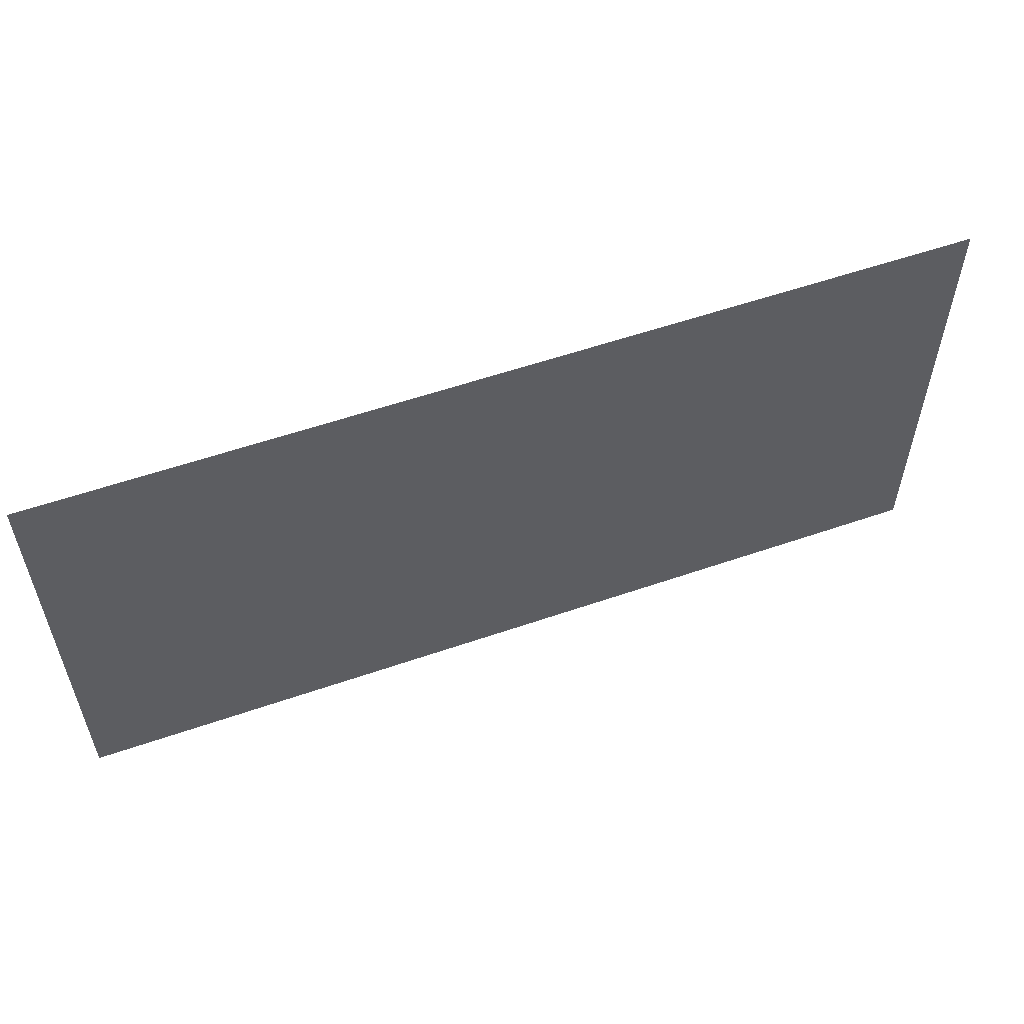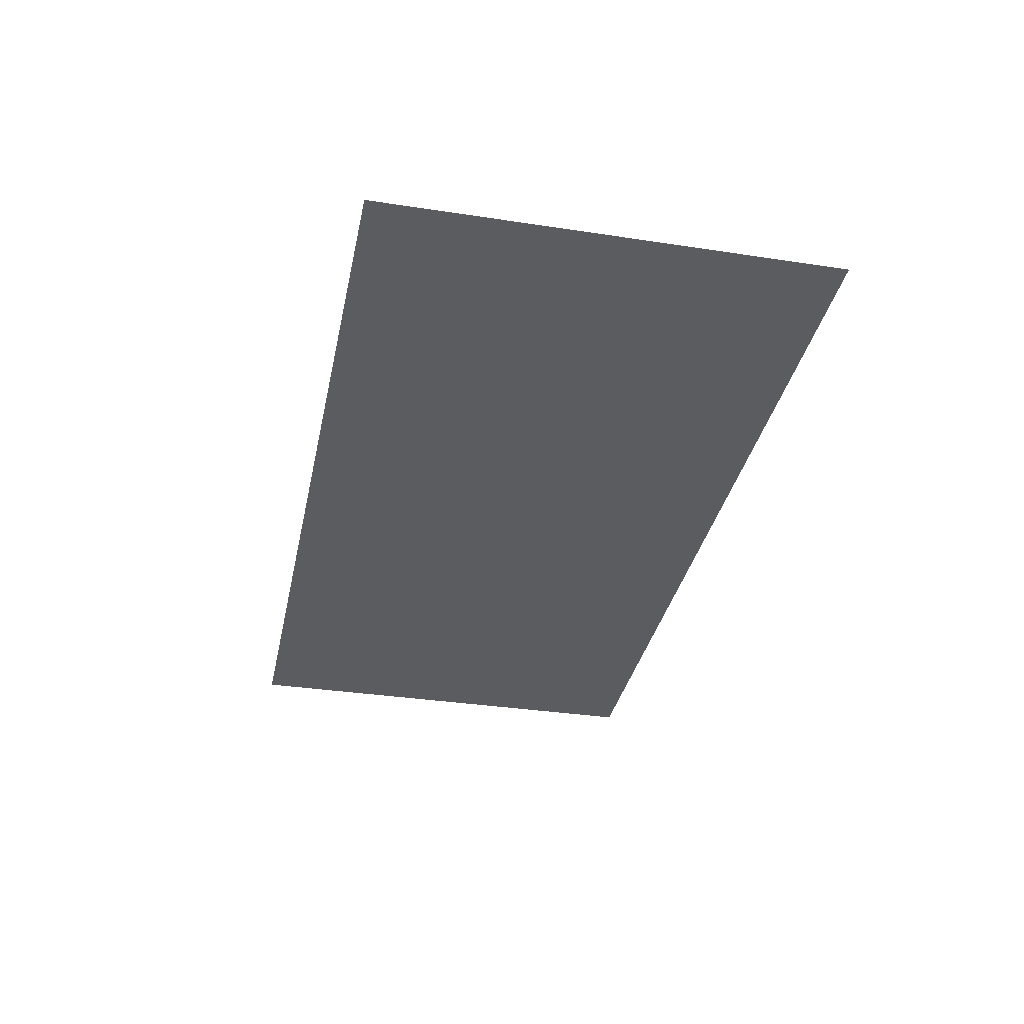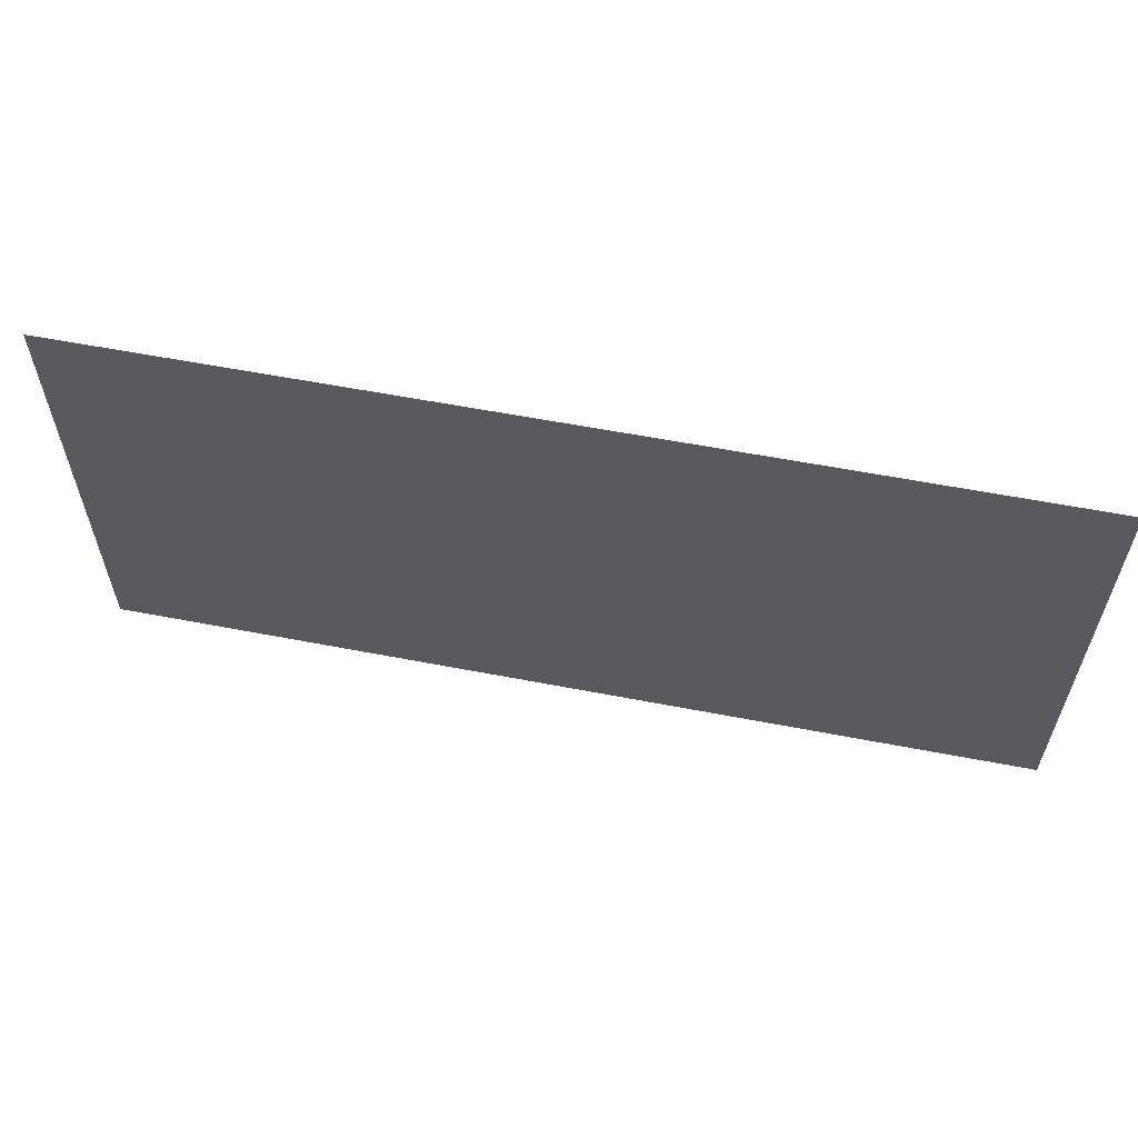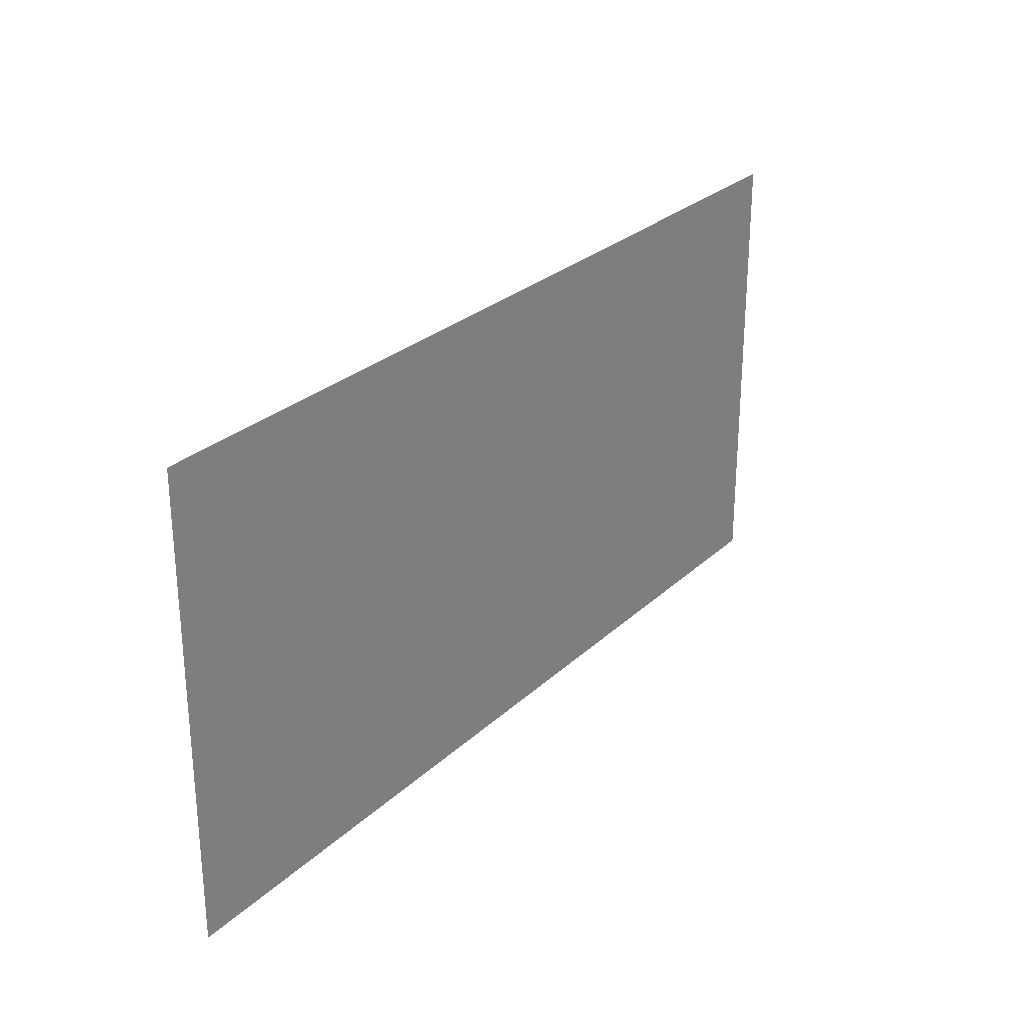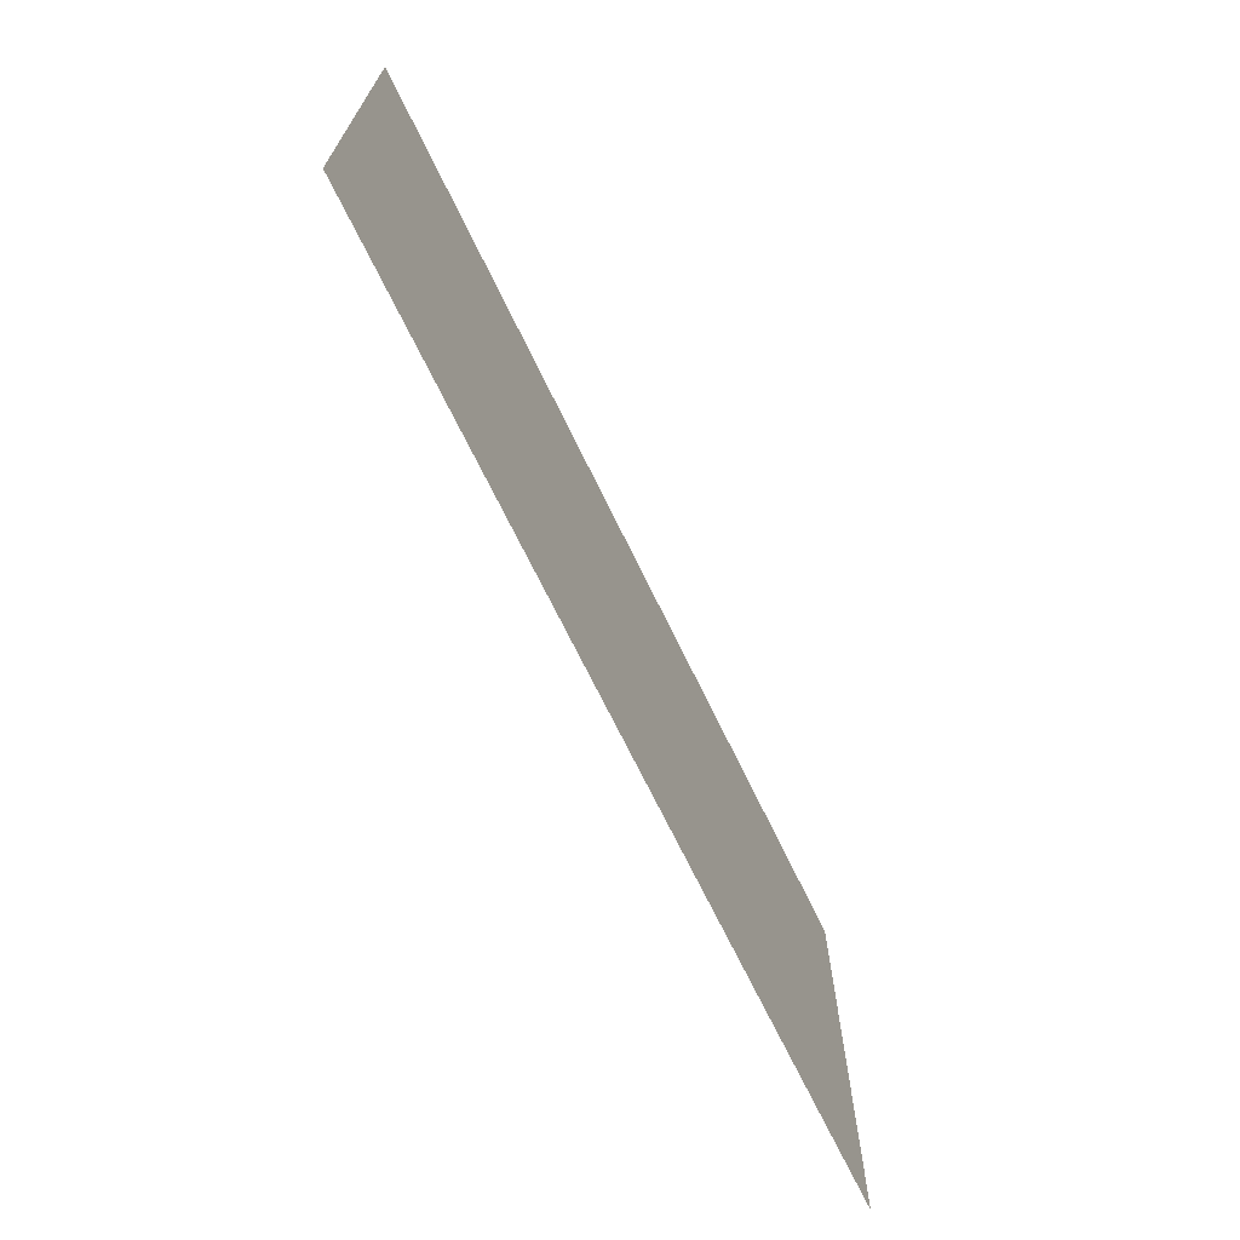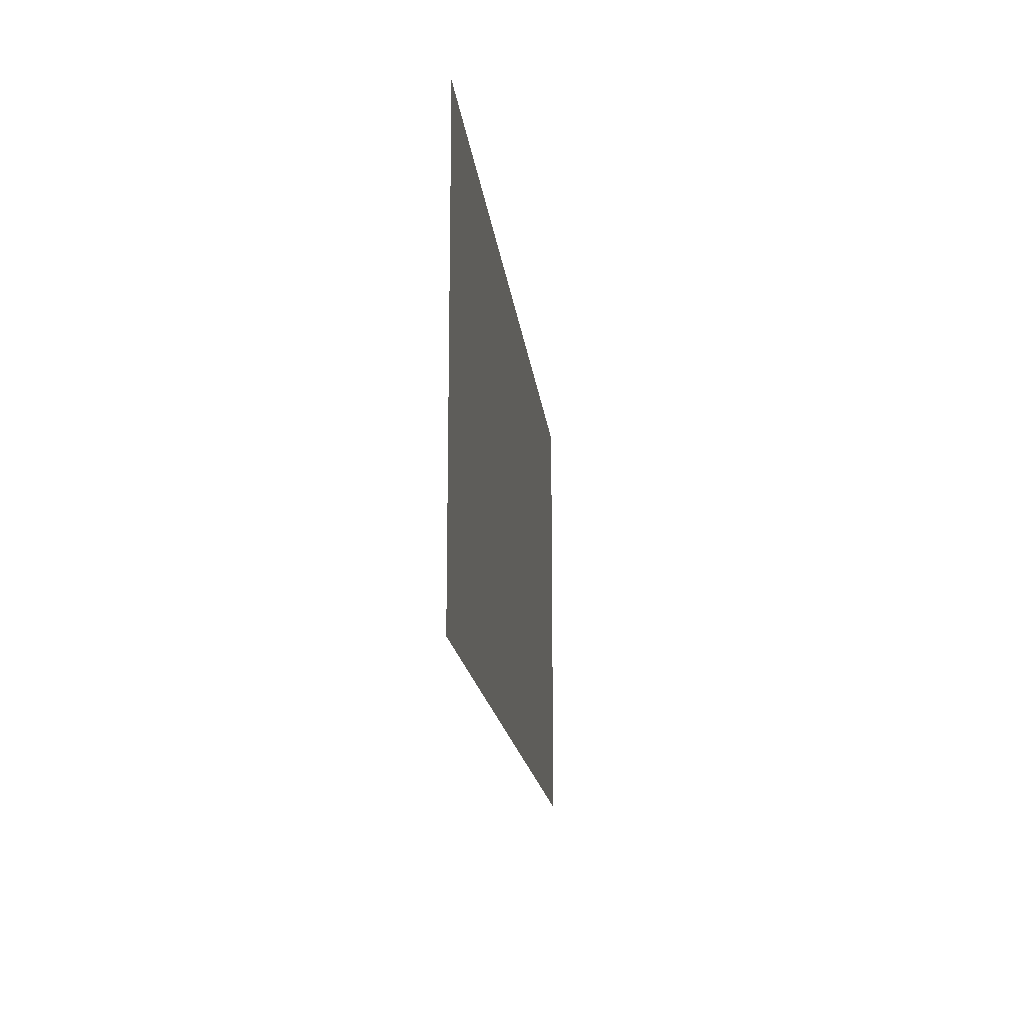
<metadata>
{"format":"obj","ext":"obj","renderer":"f3d","projection":"perspective","resolution":1024,"background":"white","views":[{"elev":56.3,"azim":-19.9,"up":"+Z"},{"elev":-34.4,"azim":-101.6,"up":"+Y"},{"elev":59.4,"azim":-168.8,"up":"+Z"},{"elev":27.1,"azim":-54.4,"up":"+Z"},{"elev":-68.8,"azim":115.7,"up":"+Z"},{"elev":-16.3,"azim":96.1,"up":"+Z"}]}
</metadata>
<code>
o 3-Interaction Message
v -1 0 0.5
v -0.8 0 0.5
v -0.6 0 0.5
v -0.4 0 0.5
v -0.2 0 0.5
v 0 0 0.5
v 0.2 0 0.5
v 0.4 0 0.5
v 0.6 0 0.5
v 0.8 0 0.5
v 1 0 0.5
v -1 0 0.4
v -0.8 0 0.4
v -0.6 0 0.4
v -0.4 0 0.4
v -0.2 0 0.4
v 0 0 0.4
v 0.2 0 0.4
v 0.4 0 0.4
v 0.6 0 0.4
v 0.8 0 0.4
v 1 0 0.4
v -1 0 0.3
v -0.8 0 0.3
v -0.6 0 0.3
v -0.4 0 0.3
v -0.2 0 0.3
v 0 0 0.3
v 0.2 0 0.3
v 0.4 0 0.3
v 0.6 0 0.3
v 0.8 0 0.3
v 1 0 0.3
v -1 0 0.2
v -0.8 0 0.2
v -0.6 0 0.2
v -0.4 0 0.2
v -0.2 0 0.2
v 0 0 0.2
v 0.2 0 0.2
v 0.4 0 0.2
v 0.6 0 0.2
v 0.8 0 0.2
v 1 0 0.2
v -1 0 0.1
v -0.8 0 0.1
v -0.6 0 0.1
v -0.4 0 0.1
v -0.2 0 0.1
v 0 0 0.1
v 0.2 0 0.1
v 0.4 0 0.1
v 0.6 0 0.1
v 0.8 0 0.1
v 1 0 0.1
v -1 0 0
v -0.8 0 0
v -0.6 0 0
v -0.4 0 0
v -0.2 0 0
v 0 0 0
v 0.2 0 0
v 0.4 0 0
v 0.6 0 0
v 0.8 0 0
v 1 0 0
v -1 0 -0.1
v -0.8 0 -0.1
v -0.6 0 -0.1
v -0.4 0 -0.1
v -0.2 0 -0.1
v 0 0 -0.1
v 0.2 0 -0.1
v 0.4 0 -0.1
v 0.6 0 -0.1
v 0.8 0 -0.1
v 1 0 -0.1
v -1 0 -0.2
v -0.8 0 -0.2
v -0.6 0 -0.2
v -0.4 0 -0.2
v -0.2 0 -0.2
v 0 0 -0.2
v 0.2 0 -0.2
v 0.4 0 -0.2
v 0.6 0 -0.2
v 0.8 0 -0.2
v 1 0 -0.2
v -1 0 -0.3
v -0.8 0 -0.3
v -0.6 0 -0.3
v -0.4 0 -0.3
v -0.2 0 -0.3
v 0 0 -0.3
v 0.2 0 -0.3
v 0.4 0 -0.3
v 0.6 0 -0.3
v 0.8 0 -0.3
v 1 0 -0.3
v -1 0 -0.4
v -0.8 0 -0.4
v -0.6 0 -0.4
v -0.4 0 -0.4
v -0.2 0 -0.4
v 0 0 -0.4
v 0.2 0 -0.4
v 0.4 0 -0.4
v 0.6 0 -0.4
v 0.8 0 -0.4
v 1 0 -0.4
v -1 0 -0.5
v -0.8 0 -0.5
v -0.6 0 -0.5
v -0.4 0 -0.5
v -0.2 0 -0.5
v 0 0 -0.5
v 0.2 0 -0.5
v 0.4 0 -0.5
v 0.6 0 -0.5
v 0.8 0 -0.5
v 1 0 -0.5
f 12 1 13
f 13 1 2
f 13 2 14
f 14 2 3
f 14 3 15
f 15 3 4
f 15 4 16
f 16 4 5
f 16 5 17
f 17 5 6
f 17 6 18
f 18 6 7
f 18 7 19
f 19 7 8
f 19 8 20
f 20 8 9
f 20 9 21
f 21 9 10
f 21 10 22
f 22 10 11
f 27 15 16
f 27 16 28
f 28 16 17
f 28 17 29
f 29 17 18
f 29 18 30
f 30 18 19
f 30 19 31
f 31 19 20
f 31 20 32
f 32 20 21
f 32 21 33
f 33 21 22
f 39 27 28
f 38 27 39
f 38 26 27
f 26 15 27
f 26 14 15
f 25 14 26
f 25 13 14
f 24 13 25
f 24 12 13
f 23 12 24
f 35 23 24
f 34 23 35
f 35 24 36
f 36 24 25
f 36 25 37
f 37 25 26
f 37 26 38
f 44 32 33
f 46 34 35
f 45 34 46
f 46 35 47
f 47 35 36
f 47 36 48
f 48 36 37
f 48 37 49
f 49 37 38
f 49 38 50
f 50 38 39
f 50 39 51
f 51 39 40
f 39 28 40
f 40 28 29
f 40 29 41
f 41 29 30
f 41 30 42
f 42 30 31
f 42 31 43
f 43 31 32
f 43 32 44
f 51 40 52
f 52 40 41
f 52 41 53
f 53 41 42
f 53 42 54
f 54 42 43
f 54 43 55
f 55 43 44
f 63 51 52
f 62 51 63
f 63 52 64
f 64 52 53
f 64 53 65
f 65 53 54
f 65 54 66
f 66 54 55
f 74 62 63
f 73 62 74
f 73 61 62
f 61 50 62
f 61 49 50
f 60 49 61
f 60 48 49
f 59 48 60
f 59 47 48
f 58 47 59
f 58 46 47
f 57 46 58
f 57 45 46
f 56 45 57
f 68 56 57
f 67 56 68
f 68 57 69
f 69 57 58
f 69 58 70
f 70 58 59
f 70 59 71
f 71 59 60
f 71 60 72
f 72 60 61
f 72 61 73
f 79 67 68
f 78 67 79
f 79 68 80
f 80 68 69
f 80 69 81
f 81 69 70
f 81 70 82
f 82 70 71
f 82 71 83
f 83 71 72
f 83 72 84
f 84 72 73
f 84 73 85
f 85 73 74
f 85 74 86
f 86 74 75
f 74 63 75
f 75 63 64
f 75 64 76
f 76 64 65
f 76 65 77
f 77 65 66
f 86 75 87
f 87 75 76
f 87 76 88
f 88 76 77
f 93 81 82
f 93 82 94
f 94 82 83
f 94 83 95
f 95 83 84
f 95 84 96
f 96 84 85
f 96 85 97
f 97 85 86
f 97 86 98
f 98 86 87
f 98 87 99
f 99 87 88
f 105 93 94
f 104 93 105
f 104 92 93
f 92 81 93
f 92 80 81
f 91 80 92
f 91 79 80
f 90 79 91
f 90 78 79
f 89 78 90
f 101 89 90
f 100 89 101
f 101 90 102
f 102 90 91
f 102 91 103
f 103 91 92
f 103 92 104
f 110 98 99
f 112 100 101
f 111 100 112
f 112 101 113
f 113 101 102
f 113 102 114
f 114 102 103
f 114 103 115
f 115 103 104
f 115 104 116
f 116 104 105
f 116 105 117
f 117 105 106
f 105 94 106
f 106 94 95
f 106 95 107
f 107 95 96
f 107 96 108
f 108 96 97
f 108 97 109
f 109 97 98
f 109 98 110
f 117 106 118
f 118 106 107
f 118 107 119
f 119 107 108
f 119 108 120
f 120 108 109
f 120 109 121
f 121 109 110
f 62 50 51

</code>
